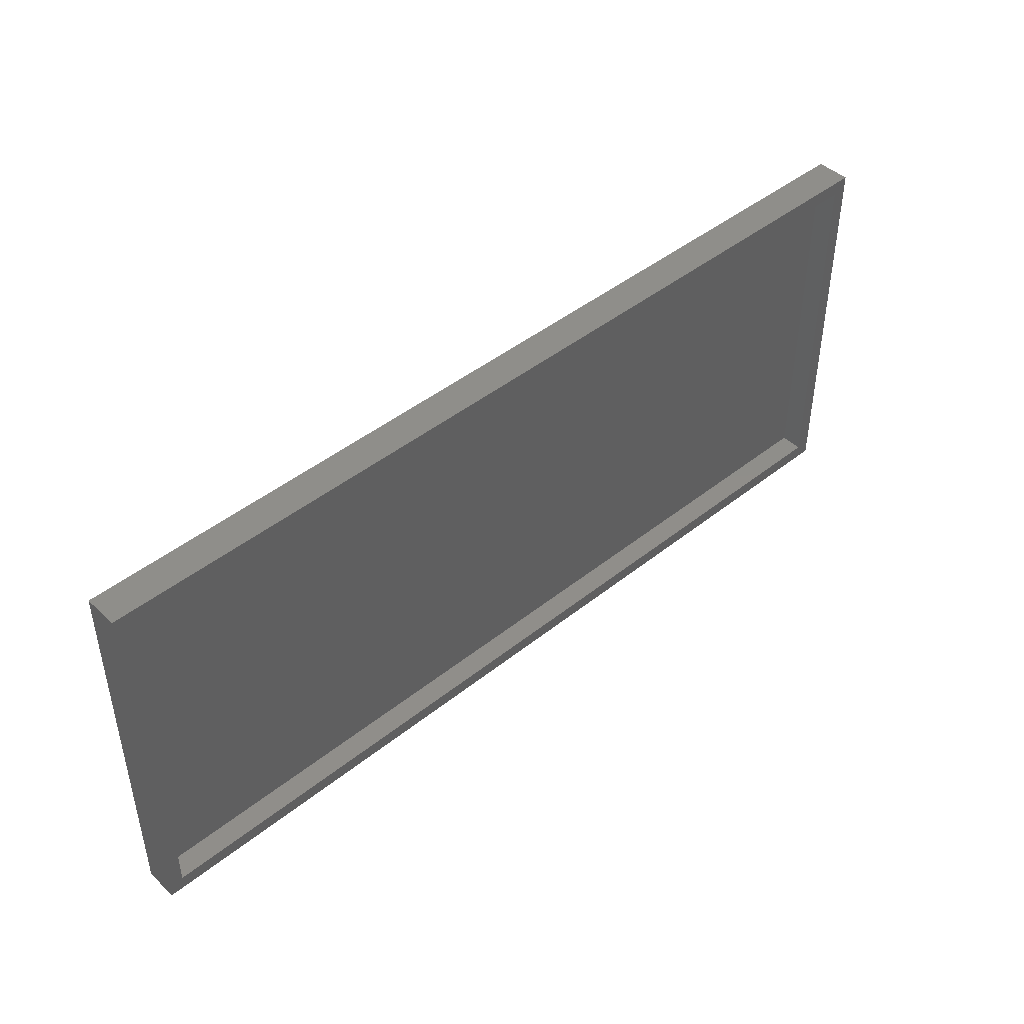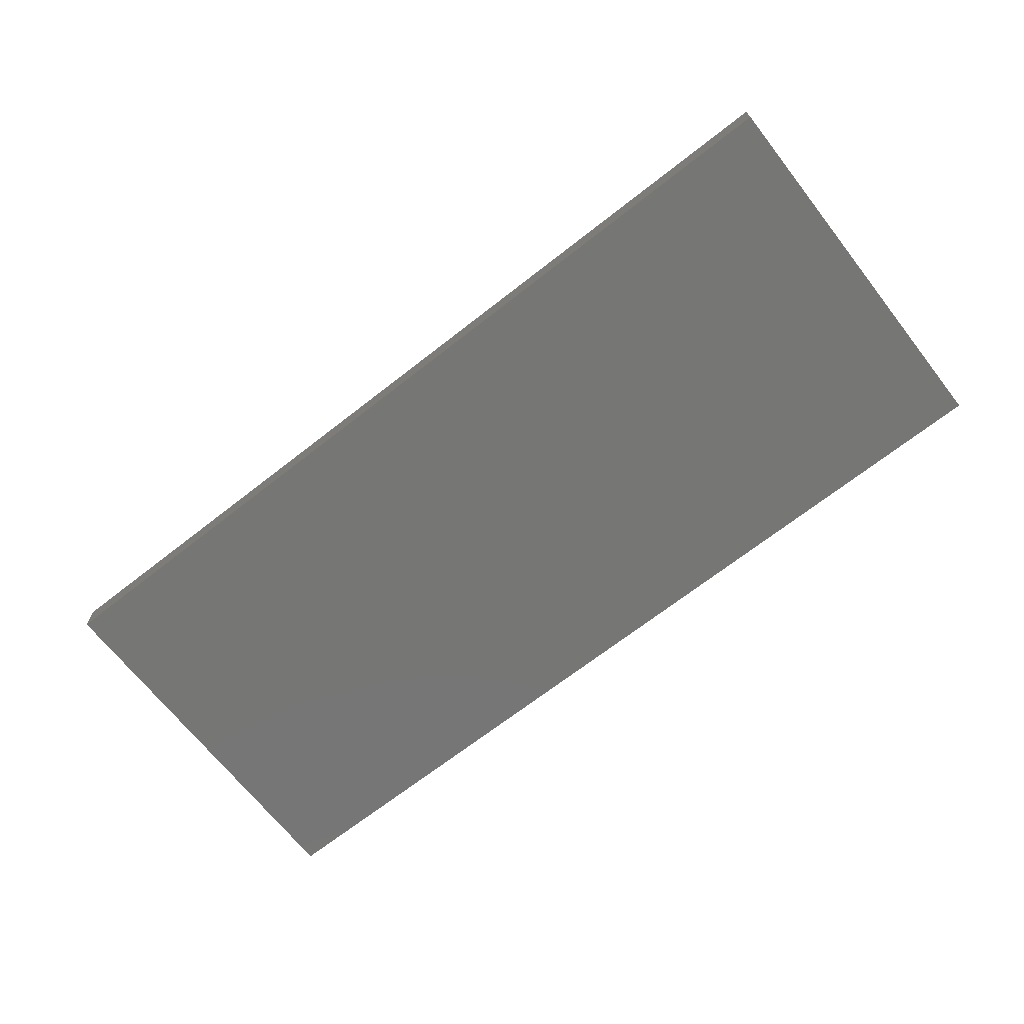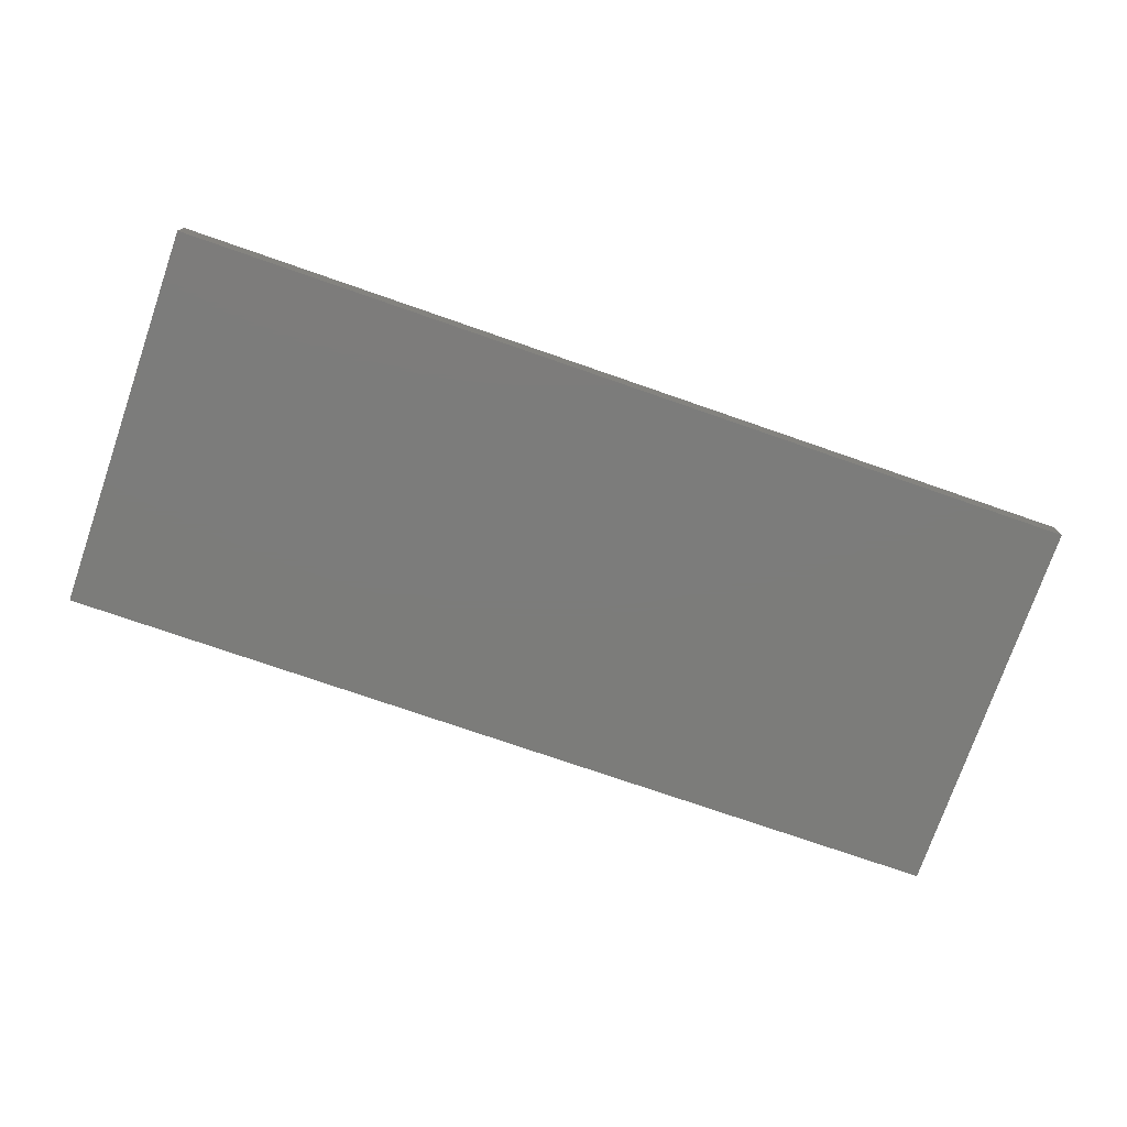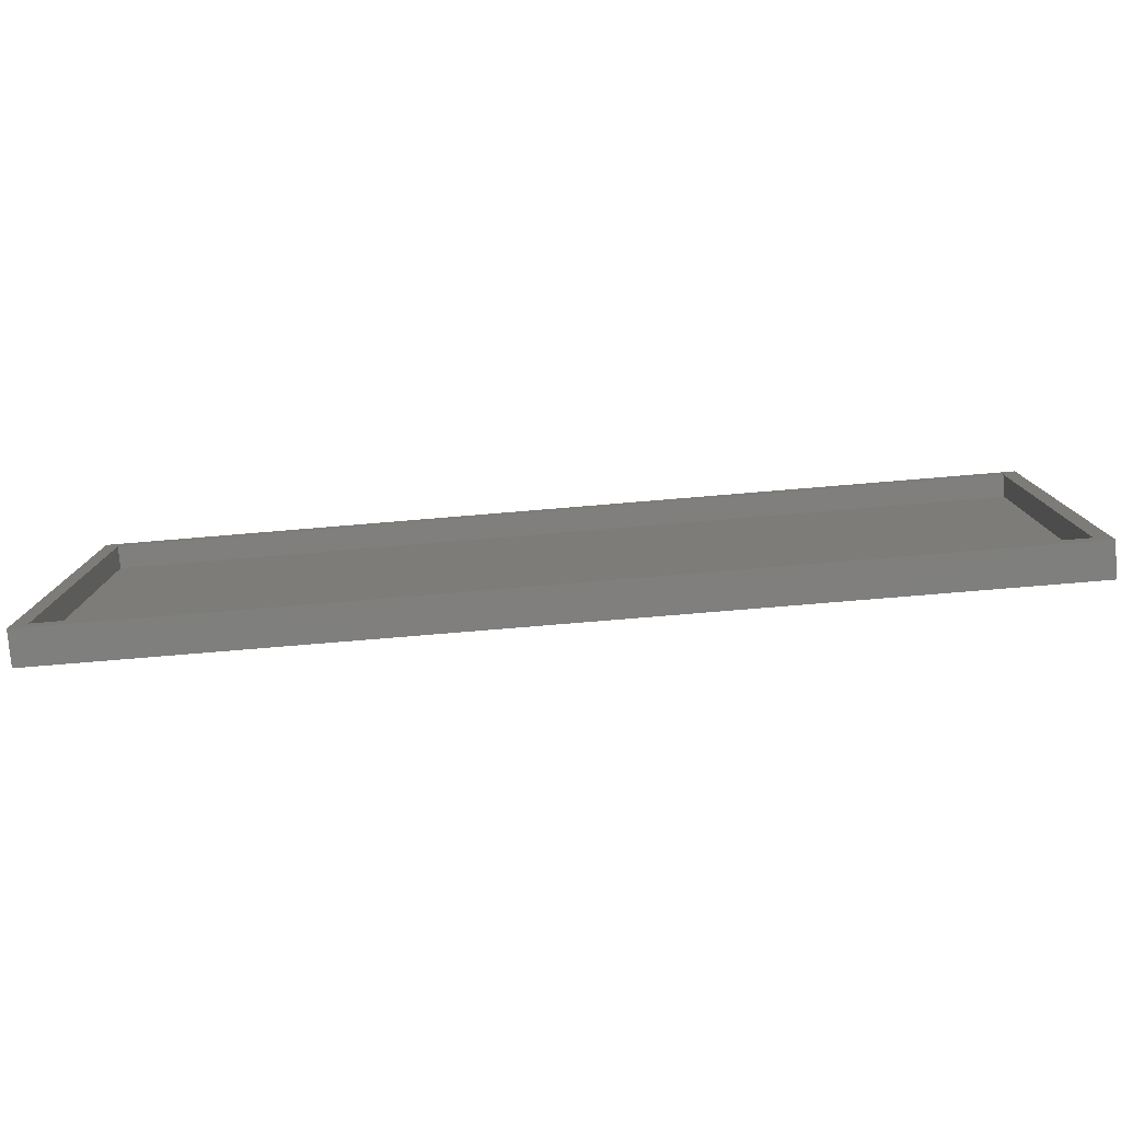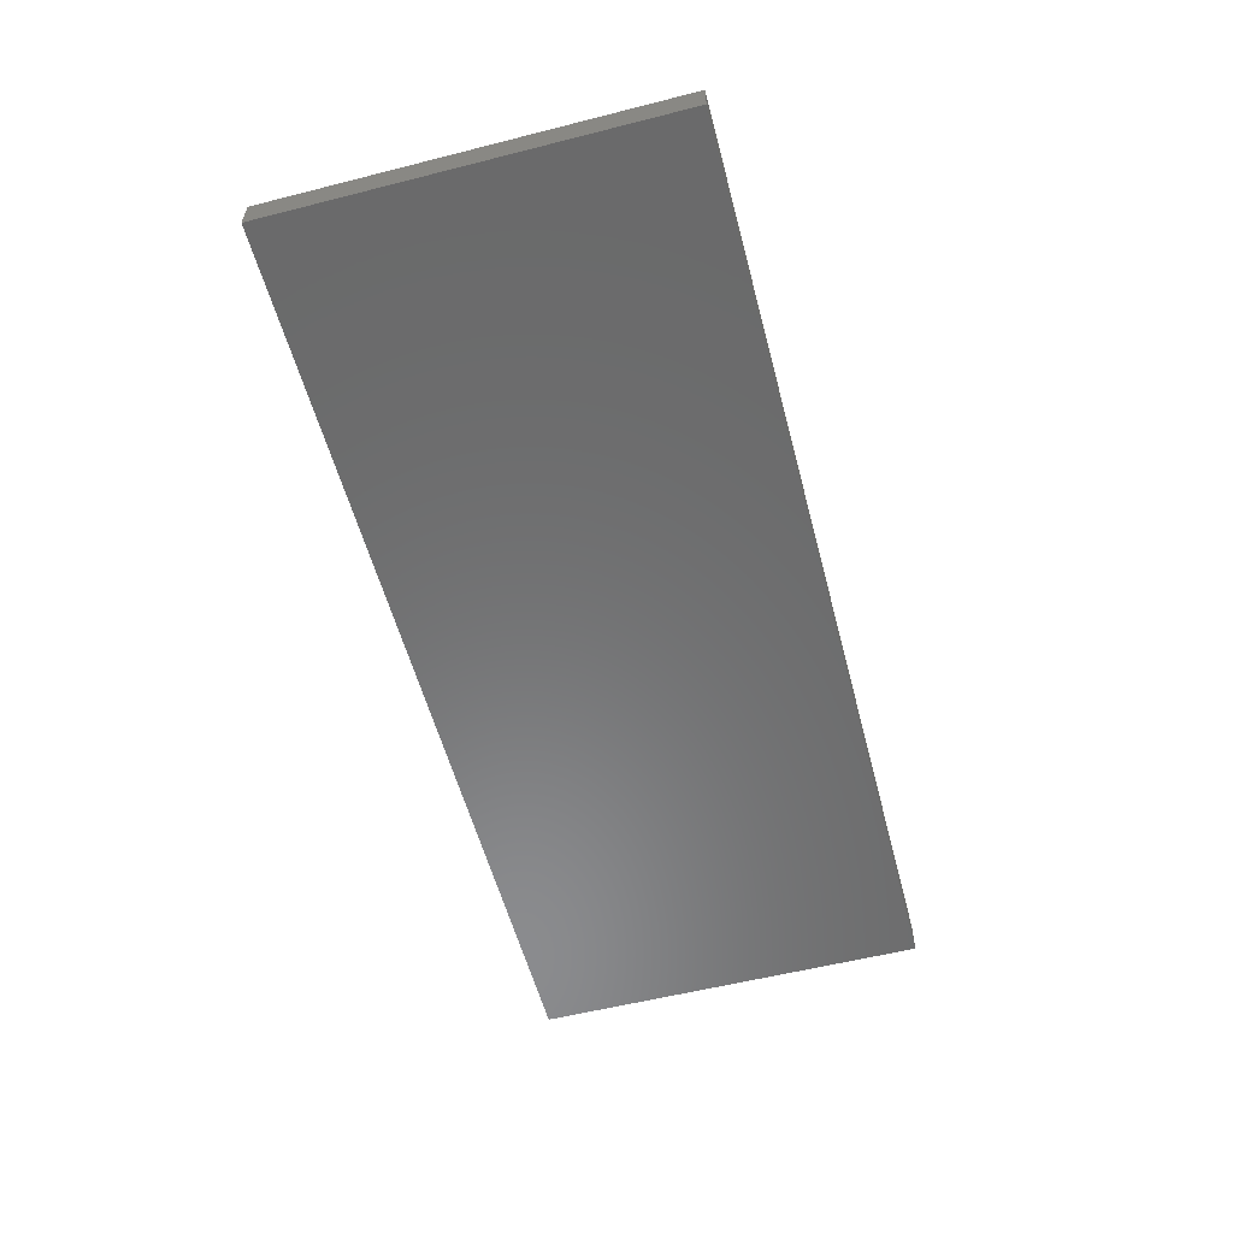
<metadata>
{"format":"stl","ext":"stl","renderer":"f3d","projection":"perspective","resolution":1024,"background":"white","views":[{"elev":44.8,"azim":-42.8,"up":"+Y"},{"elev":-68.4,"azim":38.1,"up":"+Z"},{"elev":-75.3,"azim":160.9,"up":"+Z"},{"elev":-79.3,"azim":4.7,"up":"+Y"},{"elev":-56.8,"azim":-75.2,"up":"+Z"}]}
</metadata>
<code>
# stl→obj: 16 verts, 28 faces
v 0 0 0
v 0 34.6 3
v 0 34.6 0
v 0 0 3
v 81.6 34.6 3
v 80.3 33.3 3
v 81.6 0 3
v 1.3 33.3 3
v 1.3 1.3 3
v 80.3 1.3 3
v 81.6 34.6 0
v 81.6 0 0
v 1.3 33.3 1
v 1.3 1.3 1
v 80.3 1.3 1
v 80.3 33.3 1
f 1 2 3
f 2 1 4
f 5 6 7
f 5 8 6
f 8 2 9
f 2 8 5
f 10 7 6
f 9 7 10
f 9 4 7
f 4 9 2
f 7 11 5
f 11 7 12
f 1 11 12
f 11 1 3
f 1 7 4
f 7 1 12
f 11 2 5
f 2 11 3
f 9 13 8
f 13 9 14
f 15 6 16
f 6 15 10
f 13 6 8
f 6 13 16
f 13 15 16
f 15 13 14
f 15 9 10
f 9 15 14

</code>
